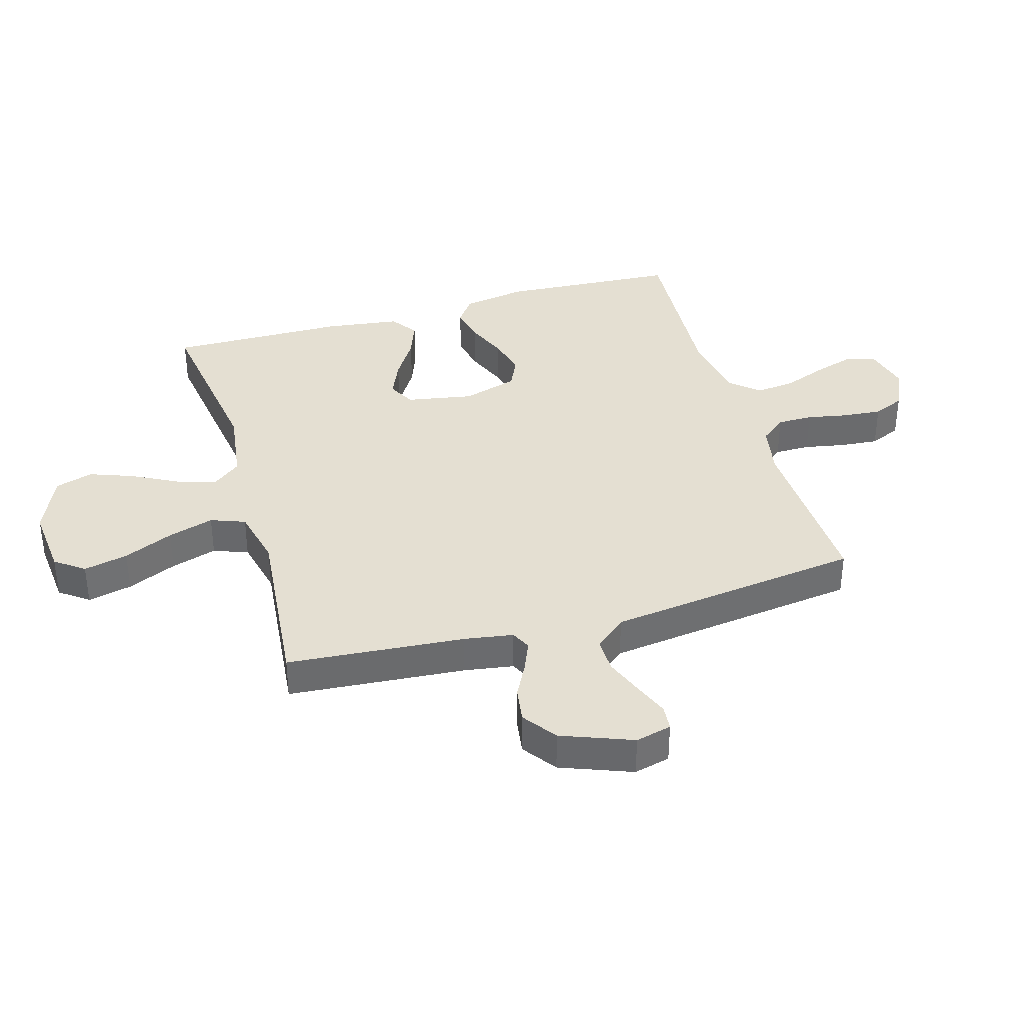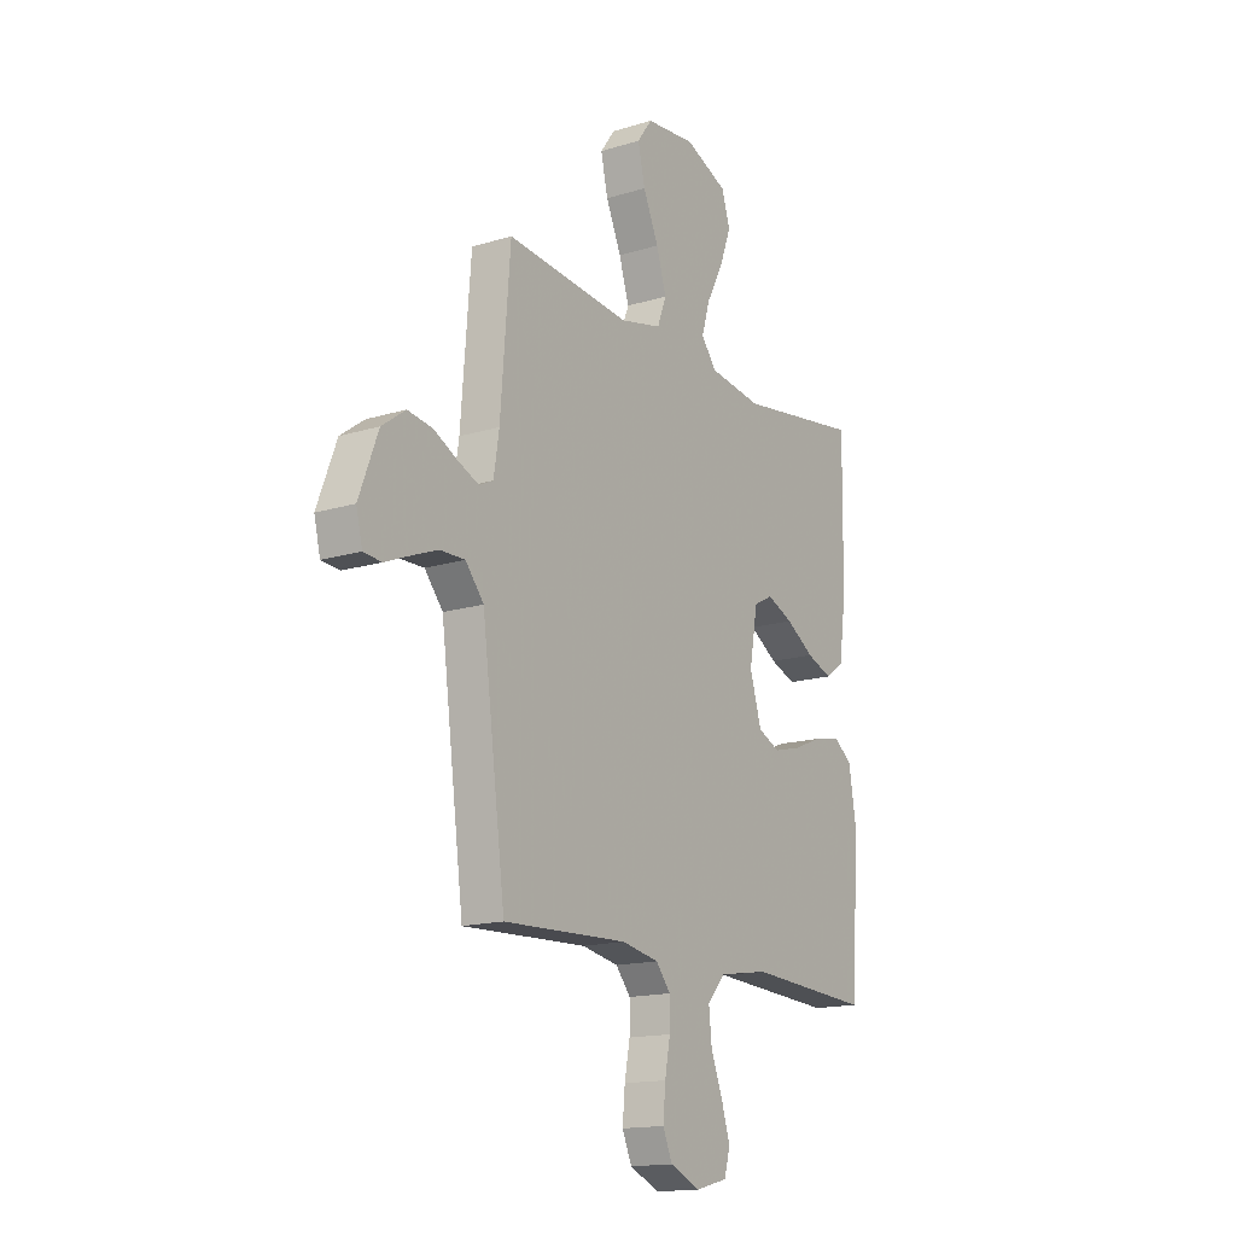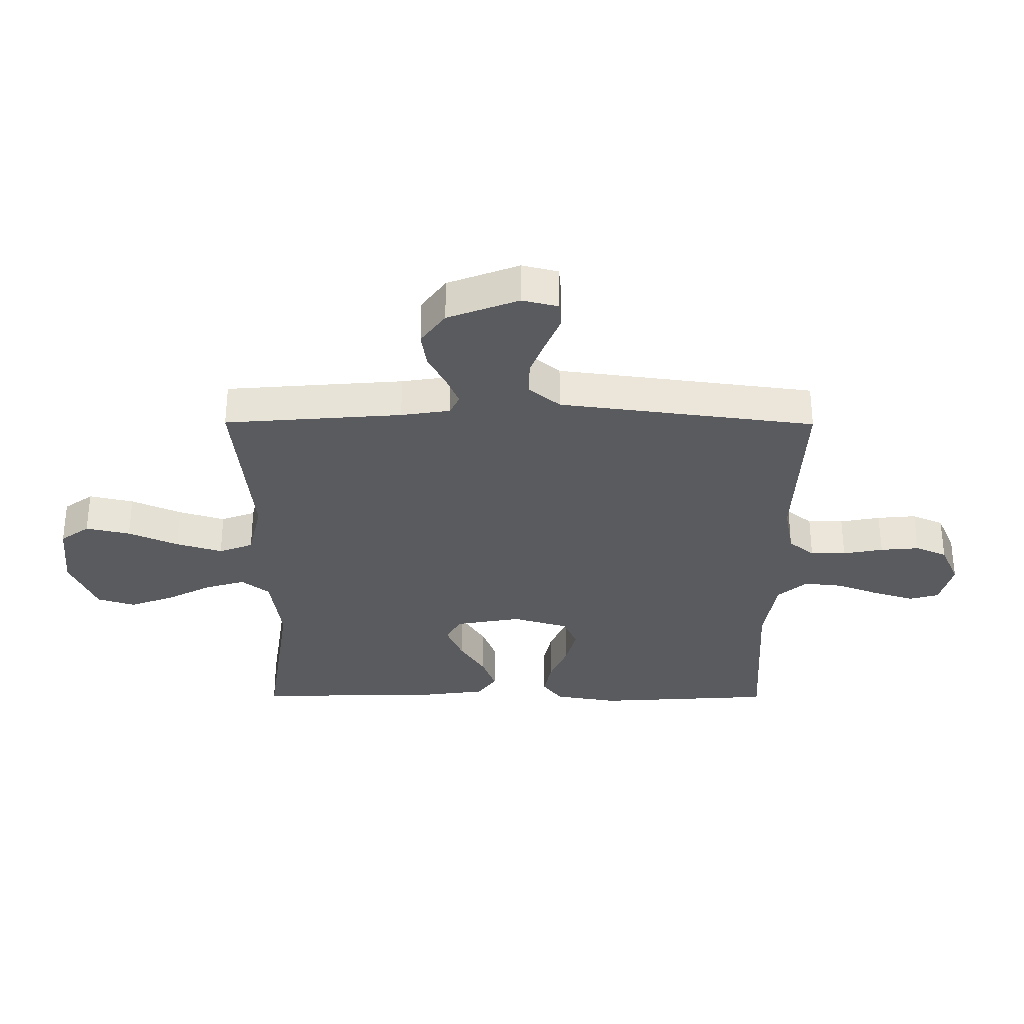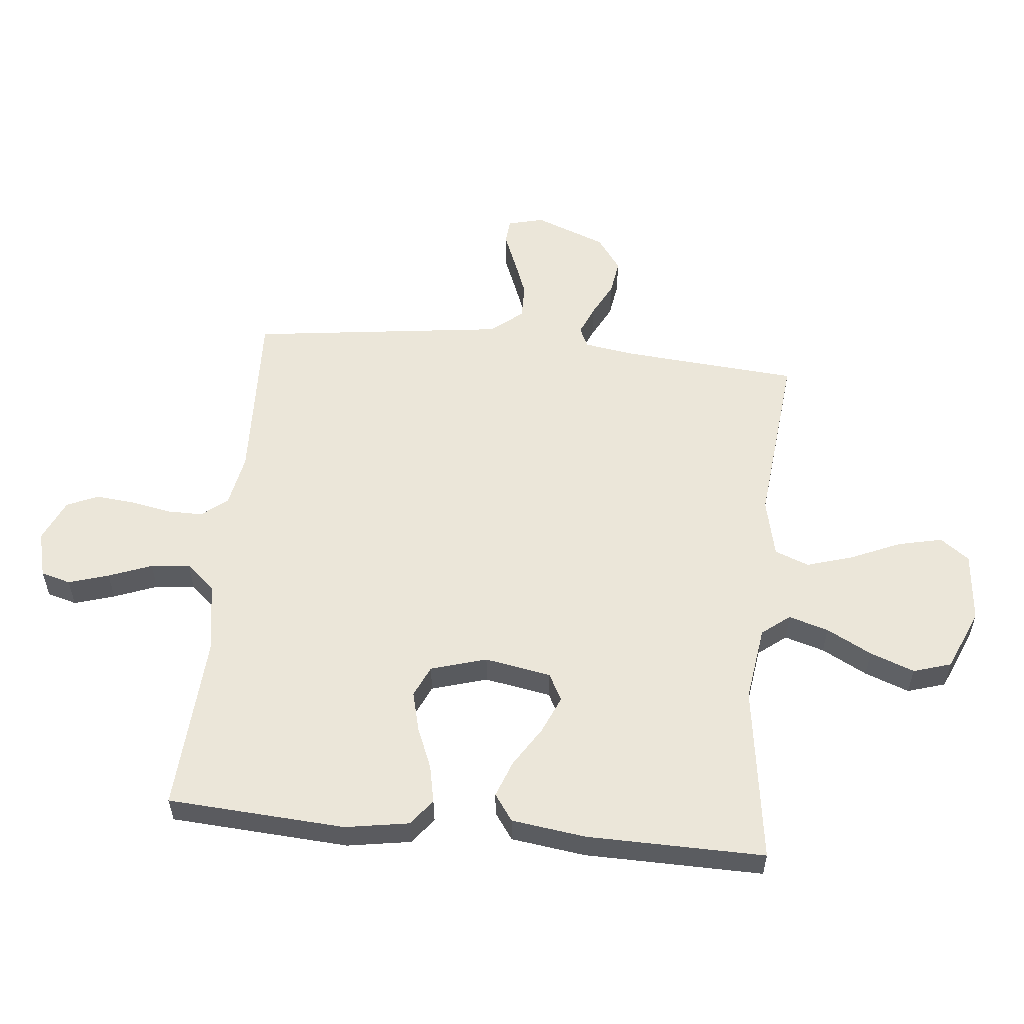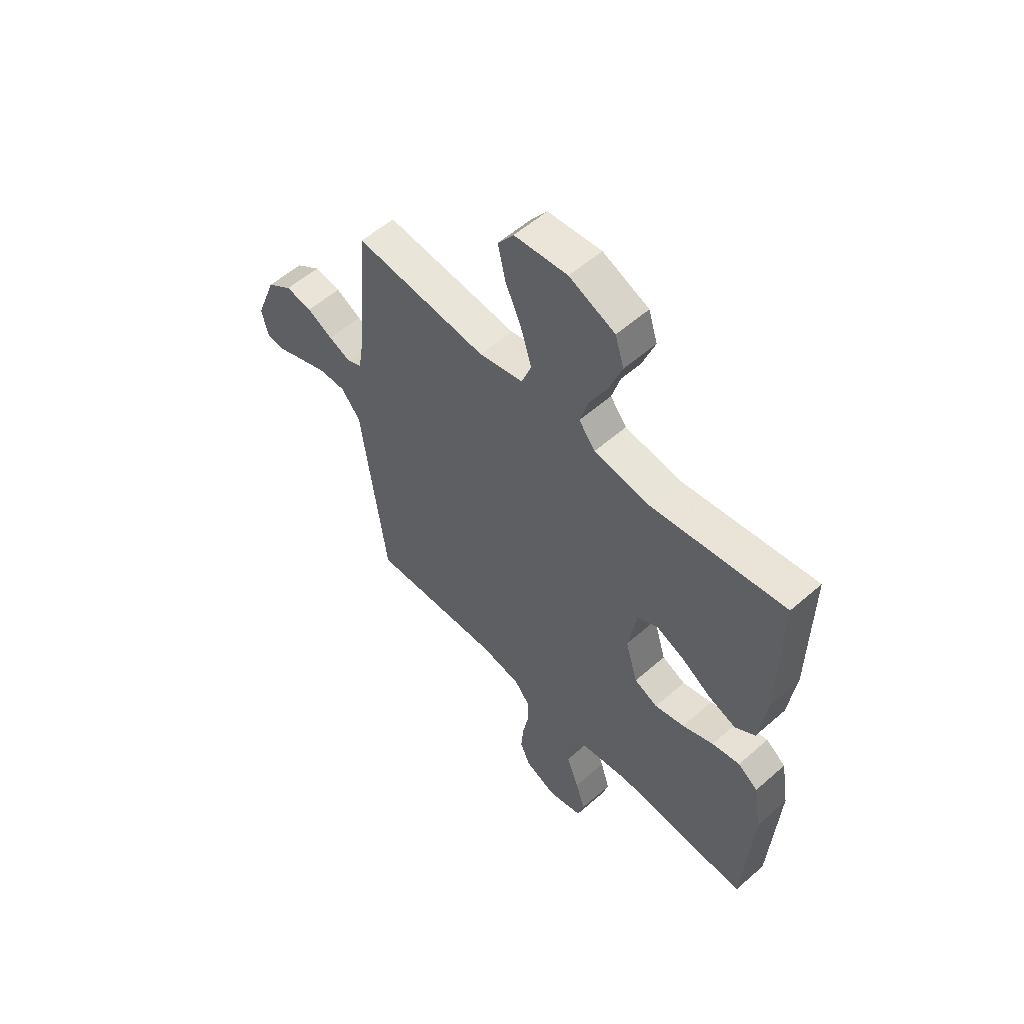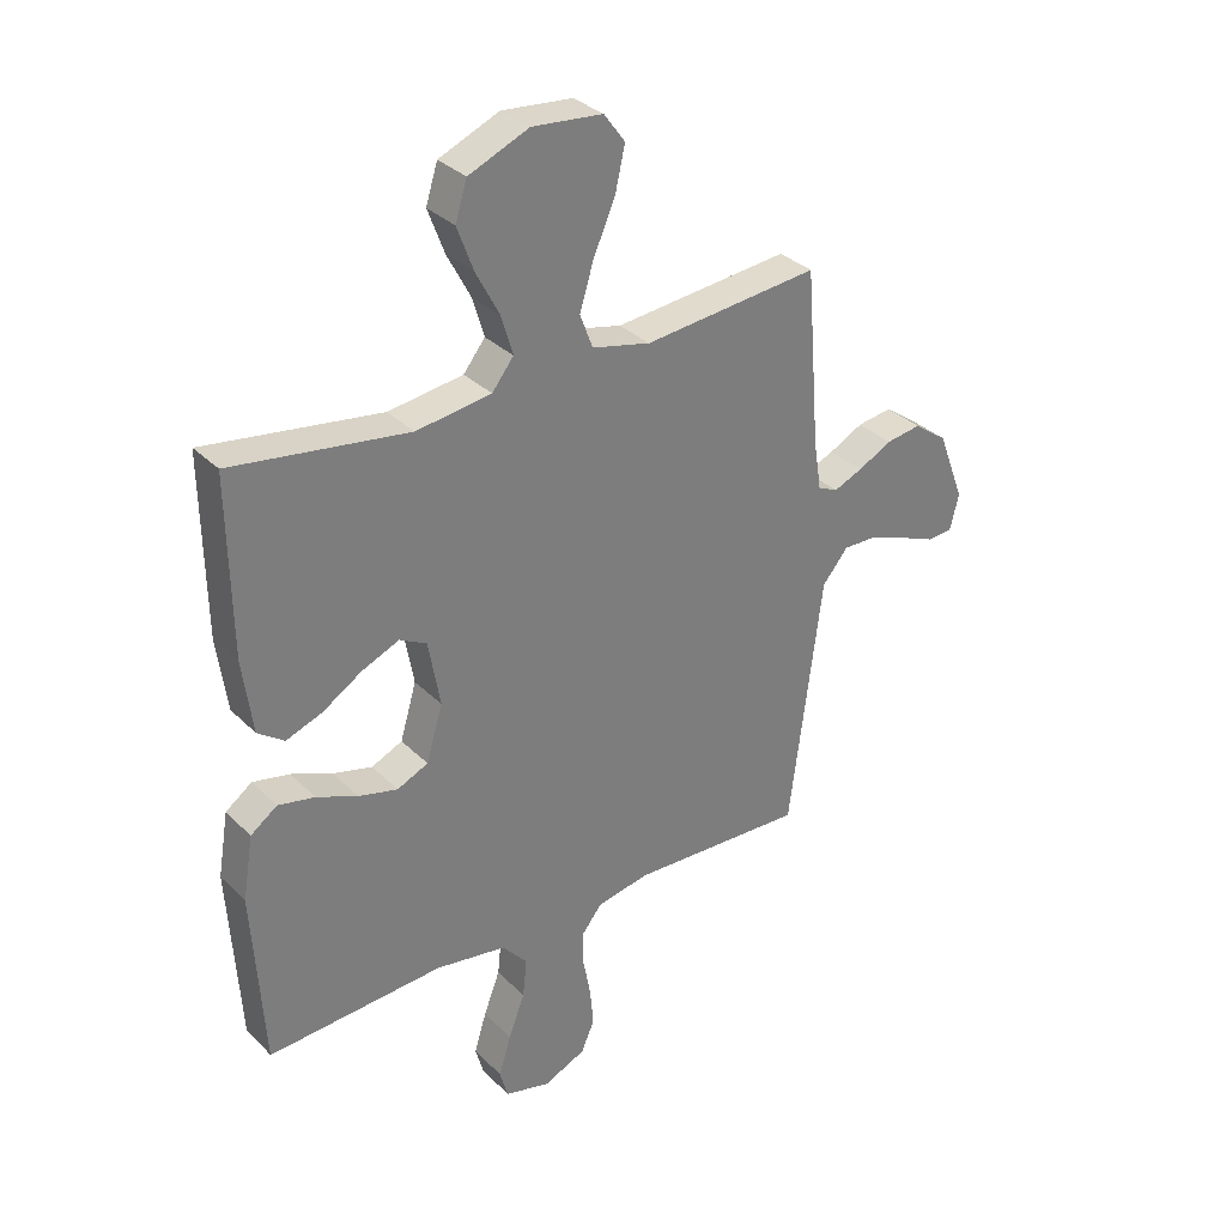
<metadata>
{"format":"obj","ext":"obj","renderer":"f3d","projection":"perspective","resolution":1024,"background":"white","views":[{"elev":37.1,"azim":73.8,"up":"+Y"},{"elev":-15.6,"azim":122.9,"up":"+Z"},{"elev":-32.2,"azim":89.7,"up":"+Y"},{"elev":55.9,"azim":-84.2,"up":"+Y"},{"elev":56.0,"azim":-132.6,"up":"+Z"},{"elev":32.4,"azim":-36.7,"up":"+Z"}]}
</metadata>
<code>
v 0.5 0.07 0.5
v 0.524 0.07 0.2
v 0.537 0.07 0.117
v 0.571 0.07 0.101
v 0.621 0.07 0.122
v 0.679 0.07 0.152
v 0.739 0.07 0.161
v 0.796 0.07 0.12
v 0.842 0.07 0
v 0.827 0.07 -0.061
v 0.784 0.07 -0.065
v 0.725 0.07 -0.041
v 0.66 0.07 -0.016
v 0.6 0.07 -0.015
v 0.556 0.07 -0.068
v 0.539 0.07 -0.2
v 0.5 0.07 -0.5
v 0.2 0.07 -0.488
v 0.111 0.07 -0.505
v 0.076 0.07 -0.548
v 0.076 0.07 -0.608
v 0.089 0.07 -0.676
v 0.095 0.07 -0.742
v 0.072 0.07 -0.795
v 0 0.07 -0.827
v -0.078 0.07 -0.807
v -0.092 0.07 -0.757
v -0.071 0.07 -0.689
v -0.043 0.07 -0.616
v -0.036 0.07 -0.55
v -0.079 0.07 -0.501
v -0.2 0.07 -0.482
v -0.5 0.07 -0.5
v -0.519 0.07 -0.2
v -0.501 0.07 -0.092
v -0.456 0.07 -0.059
v -0.393 0.07 -0.072
v -0.323 0.07 -0.101
v -0.256 0.07 -0.118
v -0.203 0.07 -0.094
v -0.175 0.07 0
v -0.195 0.07 0.112
v -0.241 0.07 0.136
v -0.304 0.07 0.109
v -0.372 0.07 0.066
v -0.434 0.07 0.043
v -0.479 0.07 0.075
v -0.496 0.07 0.2
v -0.5 0.07 0.5
v -0.2 0.07 0.457
v -0.072 0.07 0.475
v -0.035 0.07 0.522
v -0.055 0.07 0.589
v -0.095 0.07 0.665
v -0.123 0.07 0.74
v -0.103 0.07 0.804
v 0 0.07 0.848
v 0.12 0.07 0.837
v 0.156 0.07 0.788
v 0.139 0.07 0.713
v 0.102 0.07 0.629
v 0.078 0.07 0.551
v 0.1 0.07 0.493
v 0.2 0.07 0.47
v 0.5 0 0.5
v 0.524 0 0.2
v 0.537 0 0.117
v 0.571 0 0.101
v 0.621 0 0.122
v 0.679 0 0.152
v 0.739 0 0.161
v 0.796 0 0.12
v 0.842 0 0
v 0.827 0 -0.061
v 0.784 0 -0.065
v 0.725 0 -0.041
v 0.66 0 -0.016
v 0.6 0 -0.015
v 0.556 0 -0.068
v 0.539 0 -0.2
v 0.5 0 -0.5
v 0.2 0 -0.488
v 0.111 0 -0.505
v 0.076 0 -0.548
v 0.076 0 -0.608
v 0.089 0 -0.676
v 0.095 0 -0.742
v 0.072 0 -0.795
v 0 0 -0.827
v -0.078 0 -0.807
v -0.092 0 -0.757
v -0.071 0 -0.689
v -0.043 0 -0.616
v -0.036 0 -0.55
v -0.079 0 -0.501
v -0.2 0 -0.482
v -0.5 0 -0.5
v -0.519 0 -0.2
v -0.501 0 -0.092
v -0.456 0 -0.059
v -0.393 0 -0.072
v -0.323 0 -0.101
v -0.256 0 -0.118
v -0.203 0 -0.094
v -0.175 0 0
v -0.195 0 0.112
v -0.241 0 0.136
v -0.304 0 0.109
v -0.372 0 0.066
v -0.434 0 0.043
v -0.479 0 0.075
v -0.496 0 0.2
v -0.5 0 0.5
v -0.2 0 0.457
v -0.072 0 0.475
v -0.035 0 0.522
v -0.055 0 0.589
v -0.095 0 0.665
v -0.123 0 0.74
v -0.103 0 0.804
v 0 0 0.848
v 0.12 0 0.837
v 0.156 0 0.788
v 0.139 0 0.713
v 0.102 0 0.629
v 0.078 0 0.551
v 0.1 0 0.493
v 0.2 0 0.47
f 58 59 60 61
f 58 61 62
f 57 58 62
f 56 57 62
f 53 54 55 56
f 52 53 56 62
f 51 52 62 63
f 47 48 49 50
f 44 45 46 47
f 43 44 47 50
f 42 43 50 51
f 35 36 37 38
f 35 38 39
f 32 33 34 35
f 31 32 35 39
f 30 31 39 40
f 26 27 28 29
f 24 25 26 29
f 24 29 30
f 21 22 23 24
f 20 21 24 30
f 19 20 30 40
f 15 16 17 18
f 14 15 18 19
f 9 10 11 12
f 9 12 13
f 8 9 13 14
f 5 6 7 8
f 4 5 8 14
f 64 1 2
f 64 2 3
f 63 64 3
f 41 42 51 63
f 41 63 3
f 14 19 40 41
f 3 4 14 41
f 125 124 123 122
f 126 125 122
f 126 122 121
f 126 121 120
f 120 119 118 117
f 126 120 117 116
f 127 126 116 115
f 114 113 112 111
f 111 110 109 108
f 114 111 108 107
f 115 114 107 106
f 102 101 100 99
f 103 102 99
f 99 98 97 96
f 103 99 96 95
f 104 103 95 94
f 93 92 91 90
f 93 90 89 88
f 94 93 88
f 88 87 86 85
f 94 88 85 84
f 104 94 84 83
f 82 81 80 79
f 83 82 79 78
f 76 75 74 73
f 77 76 73
f 78 77 73 72
f 72 71 70 69
f 78 72 69 68
f 66 65 128
f 67 66 128
f 67 128 127
f 127 115 106 105
f 67 127 105
f 105 104 83 78
f 105 78 68 67
f 1 65 66 2
f 2 66 67 3
f 3 67 68 4
f 4 68 69 5
f 5 69 70 6
f 6 70 71 7
f 7 71 72 8
f 8 72 73 9
f 9 73 74 10
f 10 74 75 11
f 11 75 76 12
f 12 76 77 13
f 13 77 78 14
f 14 78 79 15
f 15 79 80 16
f 16 80 81 17
f 17 81 82 18
f 18 82 83 19
f 19 83 84 20
f 20 84 85 21
f 21 85 86 22
f 22 86 87 23
f 23 87 88 24
f 24 88 89 25
f 25 89 90 26
f 26 90 91 27
f 27 91 92 28
f 28 92 93 29
f 29 93 94 30
f 30 94 95 31
f 31 95 96 32
f 32 96 97 33
f 33 97 98 34
f 34 98 99 35
f 35 99 100 36
f 36 100 101 37
f 37 101 102 38
f 38 102 103 39
f 39 103 104 40
f 40 104 105 41
f 41 105 106 42
f 42 106 107 43
f 43 107 108 44
f 44 108 109 45
f 45 109 110 46
f 46 110 111 47
f 47 111 112 48
f 48 112 113 49
f 49 113 114 50
f 50 114 115 51
f 51 115 116 52
f 52 116 117 53
f 53 117 118 54
f 54 118 119 55
f 55 119 120 56
f 56 120 121 57
f 57 121 122 58
f 58 122 123 59
f 59 123 124 60
f 60 124 125 61
f 61 125 126 62
f 62 126 127 63
f 63 127 128 64
f 64 128 65 1

</code>
